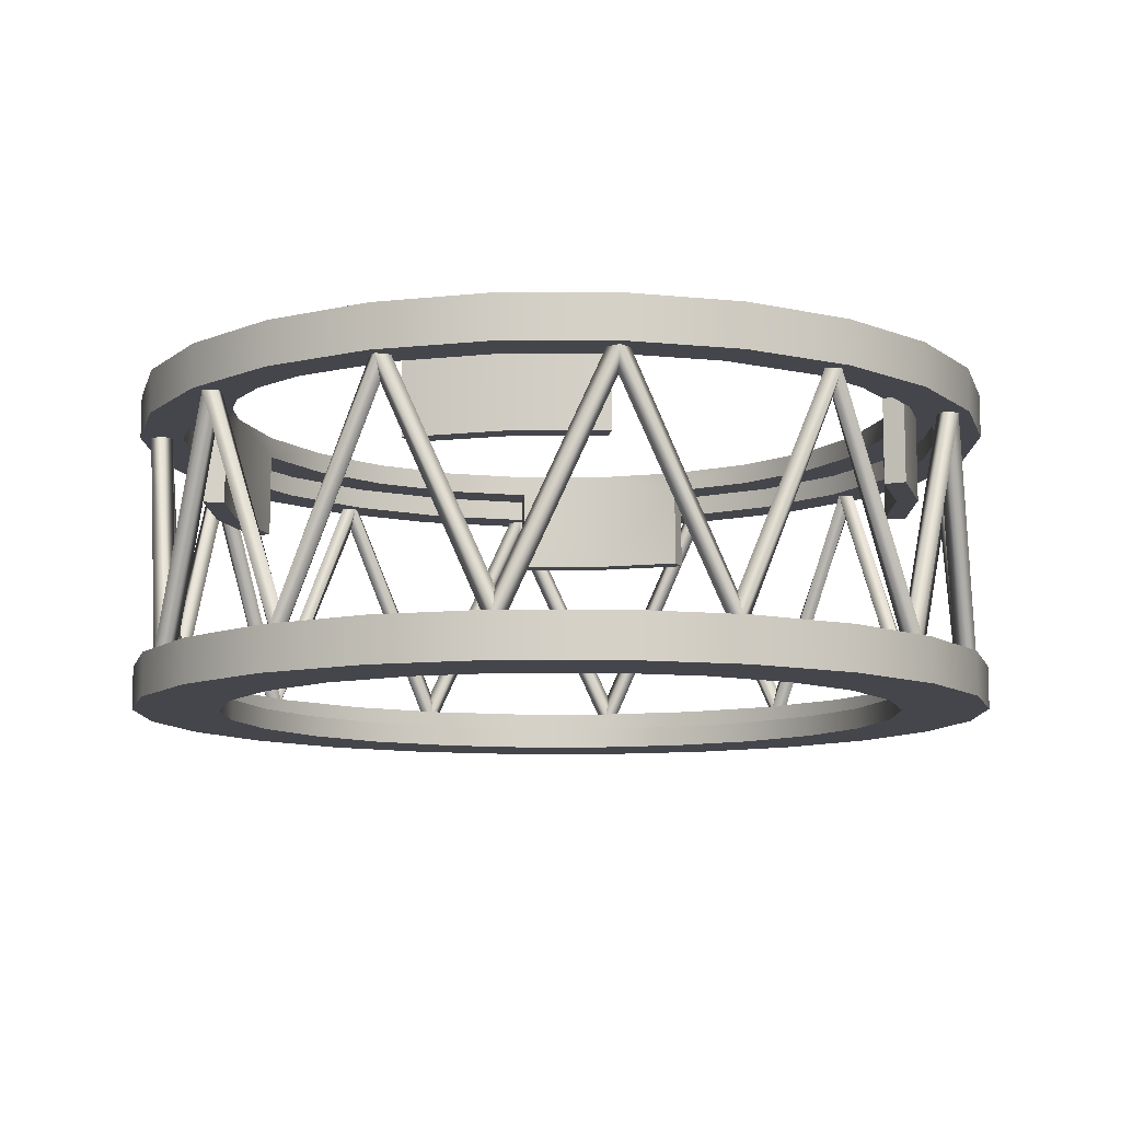
<metadata>
{"format":"obj","ext":"obj","renderer":"f3d","projection":"perspective","resolution":1024,"background":"white","views":[{"elev":-10.0,"azim":97.9,"up":"+Y"}]}
</metadata>
<code>
o TLV_1_Decoupler_1
v -0.1386 0.17 -0.5776
v -0.1496 0.17 -0.5584
v -0.1688 0.17 -0.5695
v -0.1577 0.17 -0.5886
v 0.01563 -0.17 -0.5938
v 7.261e-08 -0.17 -0.5781
v -0.01562 -0.17 -0.5938
v 7.261e-08 -0.17 -0.6094
v 0.1386 0.17 -0.5776
v 0.1496 0.17 -0.5584
v 0.1688 0.17 -0.5695
v 0.1577 0.17 -0.5886
v -0.01563 -0.17 -0.5938
v -7.261e-08 -0.17 -0.5781
v 0.01562 -0.17 -0.5938
v -7.261e-08 -0.17 -0.6094
v 0.1386 0.17 0.5776
v 0.1496 0.17 0.5584
v 0.1688 0.17 0.5695
v 0.1577 0.17 0.5886
v -0.01563 -0.17 0.5938
v -7.261e-08 -0.17 0.5781
v 0.01562 -0.17 0.5938
v -7.261e-08 -0.17 0.6094
v -0.1386 0.17 0.5776
v -0.1496 0.17 0.5584
v -0.1688 0.17 0.5695
v -0.1577 0.17 0.5886
v 0.01563 -0.17 0.5938
v 7.261e-08 -0.17 0.5781
v -0.01562 -0.17 0.5938
v 7.261e-08 -0.17 0.6094
v 0.625 -0.2325 -1.258e-17
v 0.6037 -0.2325 0.1618
v 0.5413 -0.2325 0.3125
v 0.4419 -0.2325 0.4419
v 0.3125 -0.2325 0.5413
v 0.1618 -0.2325 0.6037
v 7.261e-08 -0.2325 0.625
v -0.1618 -0.2325 0.6037
v -0.3125 -0.2325 0.5413
v -0.4419 -0.2325 0.4419
v -0.5413 -0.2325 0.3125
v -0.6037 -0.2325 0.1618
v -0.625 -0.2325 6.396e-17
v -0.6037 -0.2325 -0.1618
v -0.5413 -0.2325 -0.3125
v -0.4419 -0.2325 -0.4419
v -0.3125 -0.2325 -0.5413
v -0.1618 -0.2325 -0.6037
v 7.261e-08 -0.2325 -0.625
v 0.1618 -0.2325 -0.6037
v 0.3125 -0.2325 -0.5413
v 0.4419 -0.2325 -0.4419
v 0.5413 -0.2325 -0.3125
v 0.6037 -0.2325 -0.1618
v 0.5433 -0.2013 0.1456
v 0.5625 -0.2013 -5.22e-18
v 0.5433 -0.2013 -0.1456
v 0.4871 -0.2013 -0.2812
v 0.3977 -0.2013 -0.3977
v 0.2813 -0.2013 -0.4871
v 0.1456 -0.2013 -0.5433
v 7.261e-08 -0.2013 -0.5625
v -0.1456 -0.2013 -0.5433
v -0.2812 -0.2013 -0.4871
v -0.3977 -0.2013 -0.3977
v -0.4871 -0.2013 -0.2812
v -0.5433 -0.2013 -0.1456
v -0.5625 -0.2013 6.367e-17
v -0.5433 -0.2013 0.1456
v -0.4871 -0.2013 0.2812
v -0.3977 -0.2013 0.3977
v -0.2812 -0.2013 0.4871
v -0.1456 -0.2013 0.5433
v 7.261e-08 -0.2013 0.5625
v 0.1456 -0.2013 0.5433
v 0.2813 -0.2013 0.4871
v 0.3977 -0.2013 0.3977
v 0.4871 -0.2013 0.2812
v 0.5 -0.2325 -6.965e-18
v 0.483 -0.2325 0.1294
v 0.433 -0.2325 0.25
v 0.3536 -0.2325 0.3536
v 0.25 -0.2325 0.433
v 0.1294 -0.2325 0.483
v 7.261e-08 -0.2325 0.5
v -0.1294 -0.2325 0.483
v -0.25 -0.2325 0.433
v -0.3536 -0.2325 0.3536
v -0.433 -0.2325 0.25
v -0.483 -0.2325 0.1294
v -0.5 -0.2325 5.427e-17
v -0.483 -0.2325 -0.1294
v -0.433 -0.2325 -0.25
v -0.3536 -0.2325 -0.3536
v -0.25 -0.2325 -0.433
v -0.1294 -0.2325 -0.483
v 7.261e-08 -0.2325 -0.5
v 0.1294 -0.2325 -0.483
v 0.25 -0.2325 -0.433
v 0.3536 -0.2325 -0.3536
v 0.433 -0.2325 -0.25
v 0.483 -0.2325 -0.1294
v 0.483 -0.2013 0.1294
v 0.5 -0.2013 -6.965e-18
v 0.483 -0.2013 -0.1294
v 0.433 -0.2013 -0.25
v 0.3536 -0.2013 -0.3536
v 0.25 -0.2013 -0.433
v 0.1294 -0.2013 -0.483
v 7.261e-08 -0.2013 -0.5
v -0.1294 -0.2013 -0.483
v -0.25 -0.2013 -0.433
v -0.3536 -0.2013 -0.3536
v -0.433 -0.2013 -0.25
v -0.483 -0.2013 -0.1294
v -0.5 -0.2013 5.427e-17
v -0.483 -0.2013 0.1294
v -0.433 -0.2013 0.25
v -0.3536 -0.2013 0.3536
v -0.25 -0.2013 0.433
v -0.1294 -0.2013 0.483
v 7.261e-08 -0.2013 0.5
v 0.1294 -0.2013 0.483
v 0.25 -0.2013 0.433
v 0.3536 -0.2013 0.3536
v 0.433 -0.2013 0.25
v 0.625 -0.17 -1.258e-17
v 0.6037 -0.17 0.1618
v 0.5413 -0.17 0.3125
v 0.4419 -0.17 0.4419
v 0.3125 -0.17 0.5413
v 0.1618 -0.17 0.6037
v 7.261e-08 -0.17 0.625
v -0.1618 -0.17 0.6037
v -0.3125 -0.17 0.5413
v -0.4419 -0.17 0.4419
v -0.5413 -0.17 0.3125
v -0.6037 -0.17 0.1618
v -0.625 -0.17 6.396e-17
v -0.6037 -0.17 -0.1618
v -0.5413 -0.17 -0.3125
v -0.4419 -0.17 -0.4419
v -0.3125 -0.17 -0.5413
v -0.1618 -0.17 -0.6037
v 7.261e-08 -0.17 -0.625
v 0.1618 -0.17 -0.6037
v 0.3125 -0.17 -0.5413
v 0.4419 -0.17 -0.4419
v 0.5413 -0.17 -0.3125
v 0.6037 -0.17 -0.1618
v 0.5433 -0.17 0.1456
v 0.5625 -0.17 -5.22e-18
v 0.5433 -0.17 -0.1456
v 0.4871 -0.17 -0.2812
v 0.3977 -0.17 -0.3977
v 0.2813 -0.17 -0.4871
v 0.1456 -0.17 -0.5433
v 7.261e-08 -0.17 -0.5625
v -0.1456 -0.17 -0.5433
v -0.2812 -0.17 -0.4871
v -0.3977 -0.17 -0.3977
v -0.4871 -0.17 -0.2812
v -0.5433 -0.17 -0.1456
v -0.5625 -0.17 6.367e-17
v -0.5433 -0.17 0.1456
v -0.4871 -0.17 0.2812
v -0.3977 -0.17 0.3977
v -0.2812 -0.17 0.4871
v -0.1456 -0.17 0.5433
v 7.261e-08 -0.17 0.5625
v 0.1456 -0.17 0.5433
v 0.2813 -0.17 0.4871
v 0.3977 -0.17 0.3977
v 0.4871 -0.17 0.2812
v 0.625 0.2325 -1.258e-17
v 0.6037 0.2325 0.1618
v 0.5413 0.2325 0.3125
v 0.4419 0.2325 0.4419
v 0.3125 0.2325 0.5413
v 0.1618 0.2325 0.6037
v 2.42e-08 0.2325 0.625
v -0.1618 0.2325 0.6037
v -0.3125 0.2325 0.5413
v -0.4419 0.2325 0.4419
v -0.5413 0.2325 0.3125
v -0.6037 0.2325 0.1618
v -0.625 0.2325 6.396e-17
v -0.6037 0.2325 -0.1618
v -0.5413 0.2325 -0.3125
v -0.4419 0.2325 -0.4419
v -0.3125 0.2325 -0.5413
v -0.1618 0.2325 -0.6037
v 2.42e-08 0.2325 -0.625
v 0.1618 0.2325 -0.6037
v 0.3125 0.2325 -0.5413
v 0.4419 0.2325 -0.4419
v 0.5413 0.2325 -0.3125
v 0.6037 0.2325 -0.1618
v 0.5433 0.2013 0.1456
v 0.5625 0.2013 -5.22e-18
v 0.5433 0.2013 -0.1456
v 0.4871 0.2013 -0.2812
v 0.3977 0.2013 -0.3977
v 0.2813 0.2013 -0.4871
v 0.1456 0.2013 -0.5433
v 2.42e-08 0.2013 -0.5625
v -0.1456 0.2013 -0.5433
v -0.2812 0.2013 -0.4871
v -0.3977 0.2013 -0.3977
v -0.4871 0.2013 -0.2812
v -0.5433 0.2013 -0.1456
v -0.5625 0.2013 6.367e-17
v -0.5433 0.2013 0.1456
v -0.4871 0.2013 0.2812
v -0.3977 0.2013 0.3977
v -0.2812 0.2013 0.4871
v -0.1456 0.2013 0.5433
v 2.42e-08 0.2013 0.5625
v 0.1456 0.2013 0.5433
v 0.2813 0.2013 0.4871
v 0.3977 0.2013 0.3977
v 0.4871 0.2013 0.2812
v 0.5 0.2325 -6.965e-18
v 0.483 0.2325 0.1294
v 0.433 0.2325 0.25
v 0.3536 0.2325 0.3536
v 0.25 0.2325 0.433
v 0.1294 0.2325 0.483
v 2.42e-08 0.2325 0.5
v -0.1294 0.2325 0.483
v -0.25 0.2325 0.433
v -0.3536 0.2325 0.3536
v -0.433 0.2325 0.25
v -0.483 0.2325 0.1294
v -0.5 0.2325 5.427e-17
v -0.483 0.2325 -0.1294
v -0.433 0.2325 -0.25
v -0.3536 0.2325 -0.3536
v -0.25 0.2325 -0.433
v -0.1294 0.2325 -0.483
v 2.42e-08 0.2325 -0.5
v 0.1294 0.2325 -0.483
v 0.25 0.2325 -0.433
v 0.3536 0.2325 -0.3536
v 0.433 0.2325 -0.25
v 0.483 0.2325 -0.1294
v 0.483 0.2013 0.1294
v 0.483 0.2013 -0.1294
v 0.433 0.2013 -0.25
v 0.3536 0.2013 -0.3536
v 0.25 0.2013 -0.433
v 0.1294 0.2013 -0.483
v -0.1294 0.2013 -0.483
v -0.25 0.2013 -0.433
v -0.3536 0.2013 -0.3536
v -0.433 0.2013 -0.25
v -0.483 0.2013 -0.1294
v -0.483 0.2013 0.1294
v -0.433 0.2013 0.25
v -0.3536 0.2013 0.3536
v -0.25 0.2013 0.433
v -0.1294 0.2013 0.483
v 0.1294 0.2013 0.483
v 0.25 0.2013 0.433
v 0.3536 0.2013 0.3536
v 0.433 0.2013 0.25
v 0.625 0.17 -1.258e-17
v 0.6037 0.17 0.1618
v 0.5413 0.17 0.3125
v 0.4419 0.17 0.4419
v 0.3125 0.17 0.5413
v 0.1618 0.17 0.6037
v 2.42e-08 0.17 0.625
v -0.1618 0.17 0.6037
v -0.3125 0.17 0.5413
v -0.4419 0.17 0.4419
v -0.5413 0.17 0.3125
v -0.6037 0.17 0.1618
v -0.625 0.17 6.396e-17
v -0.6037 0.17 -0.1618
v -0.5413 0.17 -0.3125
v -0.4419 0.17 -0.4419
v -0.3125 0.17 -0.5413
v -0.1618 0.17 -0.6037
v 2.42e-08 0.17 -0.625
v 0.1618 0.17 -0.6037
v 0.3125 0.17 -0.5413
v 0.4419 0.17 -0.4419
v 0.5413 0.17 -0.3125
v 0.6037 0.17 -0.1618
v 0.5433 0.17 0.1456
v 0.5625 0.17 -5.22e-18
v 0.5433 0.17 -0.1456
v 0.4871 0.17 -0.2812
v 0.3977 0.17 -0.3977
v 0.2813 0.17 -0.4871
v 0.1456 0.17 -0.5433
v 2.42e-08 0.17 -0.5625
v -0.1456 0.17 -0.5433
v -0.2812 0.17 -0.4871
v -0.3977 0.17 -0.3977
v -0.4871 0.17 -0.2812
v -0.5433 0.17 -0.1456
v -0.5625 0.17 6.367e-17
v -0.5433 0.17 0.1456
v -0.4871 0.17 0.2812
v -0.3977 0.17 0.3977
v -0.2812 0.17 0.4871
v -0.1456 0.17 0.5433
v 2.42e-08 0.17 0.5625
v 0.1456 0.17 0.5433
v 0.2813 0.17 0.4871
v 0.3977 0.17 0.3977
v 0.4871 0.17 0.2812
v -0.5776 0.17 0.1386
v -0.5584 0.17 0.1496
v -0.5695 0.17 0.1688
v -0.5886 0.17 0.1577
v -0.5938 -0.17 -0.01563
v -0.5781 -0.17 -7.261e-08
v -0.5938 -0.17 0.01562
v -0.6094 -0.17 -7.261e-08
v -0.5776 0.17 -0.1386
v -0.5584 0.17 -0.1496
v -0.5695 0.17 -0.1688
v -0.5886 0.17 -0.1577
v -0.5938 -0.17 0.01563
v -0.5781 -0.17 7.261e-08
v -0.5938 -0.17 -0.01562
v -0.6094 -0.17 7.261e-08
v 0.5776 0.17 -0.1386
v 0.5584 0.17 -0.1496
v 0.5695 0.17 -0.1688
v 0.5886 0.17 -0.1577
v 0.5938 -0.17 0.01563
v 0.5781 -0.17 7.261e-08
v 0.5938 -0.17 -0.01562
v 0.6094 -0.17 7.261e-08
v 0.5776 0.17 0.1386
v 0.5584 0.17 0.1496
v 0.5695 0.17 0.1688
v 0.5886 0.17 0.1577
v 0.5938 -0.17 -0.01563
v 0.5781 -0.17 -7.261e-08
v 0.5938 -0.17 0.01562
v 0.6094 -0.17 -7.261e-08
v -0.5695 0.17 -0.1688
v -0.5584 0.17 -0.1496
v -0.5776 0.17 -0.1386
v -0.5886 0.17 -0.1577
v -0.5064 -0.17 -0.3104
v -0.5007 -0.17 -0.2891
v -0.522 -0.17 -0.2833
v -0.5277 -0.17 -0.3047
v -0.4309 0.17 -0.4088
v -0.4088 0.17 -0.4088
v -0.4088 0.17 -0.4309
v -0.4309 0.17 -0.4309
v -0.522 -0.17 -0.2833
v -0.5007 -0.17 -0.2891
v -0.5064 -0.17 -0.3104
v -0.5277 -0.17 -0.3047
v 0.5695 0.17 0.1688
v 0.5584 0.17 0.1496
v 0.5776 0.17 0.1386
v 0.5886 0.17 0.1577
v 0.5064 -0.17 0.3104
v 0.5007 -0.17 0.2891
v 0.522 -0.17 0.2833
v 0.5277 -0.17 0.3047
v 0.4309 0.17 0.4088
v 0.4088 0.17 0.4088
v 0.4088 0.17 0.4309
v 0.4309 0.17 0.4309
v 0.522 -0.17 0.2833
v 0.5007 -0.17 0.2891
v 0.5064 -0.17 0.3104
v 0.5277 -0.17 0.3047
v -0.4309 0.17 0.4088
v -0.4088 0.17 0.4088
v -0.4088 0.17 0.4309
v -0.4309 0.17 0.4309
v -0.522 -0.17 0.2833
v -0.5007 -0.17 0.2891
v -0.5064 -0.17 0.3104
v -0.5277 -0.17 0.3047
v -0.5695 0.17 0.1688
v -0.5584 0.17 0.1496
v -0.5776 0.17 0.1386
v -0.5886 0.17 0.1577
v -0.5064 -0.17 0.3104
v -0.5007 -0.17 0.2891
v -0.522 -0.17 0.2833
v -0.5277 -0.17 0.3047
v 0.4309 0.17 -0.4088
v 0.4088 0.17 -0.4088
v 0.4088 0.17 -0.4309
v 0.4309 0.17 -0.4309
v 0.522 -0.17 -0.2833
v 0.5007 -0.17 -0.2891
v 0.5064 -0.17 -0.3104
v 0.5277 -0.17 -0.3047
v 0.5695 0.17 -0.1688
v 0.5584 0.17 -0.1496
v 0.5776 0.17 -0.1386
v 0.5886 0.17 -0.1577
v 0.5064 -0.17 -0.3104
v 0.5007 -0.17 -0.2891
v 0.522 -0.17 -0.2833
v 0.5277 -0.17 -0.3047
v 0.1688 0.17 -0.5695
v 0.1496 0.17 -0.5584
v 0.1386 0.17 -0.5776
v 0.1577 0.17 -0.5886
v 0.3104 -0.17 -0.5064
v 0.2891 -0.17 -0.5007
v 0.2833 -0.17 -0.522
v 0.3047 -0.17 -0.5277
v 0.4088 0.17 -0.4309
v 0.4088 0.17 -0.4088
v 0.4309 0.17 -0.4088
v 0.4309 0.17 -0.4309
v 0.2833 -0.17 -0.522
v 0.2891 -0.17 -0.5007
v 0.3104 -0.17 -0.5064
v 0.3047 -0.17 -0.5277
v -0.1688 0.17 0.5695
v -0.1496 0.17 0.5584
v -0.1386 0.17 0.5776
v -0.1577 0.17 0.5886
v -0.3104 -0.17 0.5064
v -0.2891 -0.17 0.5007
v -0.2833 -0.17 0.522
v -0.3047 -0.17 0.5277
v -0.4088 0.17 0.4309
v -0.4088 0.17 0.4088
v -0.4309 0.17 0.4088
v -0.4309 0.17 0.4309
v -0.2833 -0.17 0.522
v -0.2891 -0.17 0.5007
v -0.3104 -0.17 0.5064
v -0.3047 -0.17 0.5277
v -0.4088 0.17 -0.4309
v -0.4088 0.17 -0.4088
v -0.4309 0.17 -0.4088
v -0.4309 0.17 -0.4309
v -0.2833 -0.17 -0.522
v -0.2891 -0.17 -0.5007
v -0.3104 -0.17 -0.5064
v -0.3047 -0.17 -0.5277
v -0.1688 0.17 -0.5695
v -0.1496 0.17 -0.5584
v -0.1386 0.17 -0.5776
v -0.1577 0.17 -0.5886
v -0.3104 -0.17 -0.5064
v -0.2891 -0.17 -0.5007
v -0.2833 -0.17 -0.522
v -0.3047 -0.17 -0.5277
v 0.4088 0.17 0.4309
v 0.4088 0.17 0.4088
v 0.4309 0.17 0.4088
v 0.4309 0.17 0.4309
v 0.2833 -0.17 0.522
v 0.2891 -0.17 0.5007
v 0.3104 -0.17 0.5064
v 0.3047 -0.17 0.5277
v 0.1688 0.17 0.5695
v 0.1496 0.17 0.5584
v 0.1386 0.17 0.5776
v 0.1577 0.17 0.5886
v 0.3104 -0.17 0.5064
v 0.2891 -0.17 0.5007
v 0.2833 -0.17 0.522
v 0.3047 -0.17 0.5277
v 0.1375 0.2013 -0.5131
v 2.42e-08 0.2013 -0.5312
v -0.1375 0.2013 -0.5131
v 0.5131 0.2013 0.1375
v 0.5313 0.2013 -6.092e-18
v 0.5131 0.2013 -0.1375
v -0.5131 0.2013 -0.1375
v -0.5312 0.2013 5.897e-17
v -0.5131 0.2013 0.1375
v -0.1375 0.2013 0.5131
v 2.42e-08 0.2013 0.5312
v 0.1375 0.2013 0.5131
v 2.42e-08 0.07625 0.5
v 2.42e-08 0.07625 0.5312
v -0.1375 0.07625 0.5131
v -0.1294 0.07625 0.483
v 0.1294 0.07625 0.483
v 0.1375 0.07625 0.5131
v -0.5 0.07625 5.427e-17
v -0.5312 0.07625 5.897e-17
v -0.5131 0.07625 -0.1375
v -0.483 0.07625 -0.1294
v -0.483 0.07625 0.1294
v -0.5131 0.07625 0.1375
v 0.5 0.07625 -6.965e-18
v 0.5313 0.07625 -6.092e-18
v 0.5131 0.07625 0.1375
v 0.483 0.07625 0.1294
v 0.483 0.07625 -0.1294
v 0.5131 0.07625 -0.1375
v 2.42e-08 0.07625 -0.5
v 2.42e-08 0.07625 -0.5312
v -0.1294 0.07625 -0.483
v -0.1375 0.07625 -0.5131
v 0.1375 0.07625 -0.5131
v 0.1294 0.07625 -0.483
g TLV_1_Decoupler_1_TLV_1_Decoupler_1_auv
f 1 5 8 4
f 2 6 5 1
f 3 7 6 2
f 4 8 7 3
f 9 13 14 10
f 10 14 15 11
f 11 15 16 12
f 12 16 13 9
f 17 21 24 20
f 18 22 21 17
f 19 23 22 18
f 20 24 23 19
f 25 29 30 26
f 26 30 31 27
f 27 31 32 28
f 28 32 29 25
f 33 56 152 129
f 34 130 131 35
f 35 131 132 36
f 36 132 133 37
f 37 133 134 38
f 38 134 135 39
f 39 135 136 40
f 40 136 137 41
f 41 137 138 42
f 42 138 139 43
f 43 139 140 44
f 44 140 141 45
f 45 141 142 46
f 46 142 143 47
f 47 143 144 48
f 48 144 145 49
f 49 145 146 50
f 50 146 147 51
f 51 147 148 52
f 52 148 149 53
f 53 149 150 54
f 54 150 151 55
f 56 55 151 152
f 57 105 128 80
f 58 106 105 57
f 59 107 106 58
f 60 108 107 59
f 61 109 108 60
f 62 110 109 61
f 63 111 110 62
f 64 112 111 63
f 65 113 112 64
f 66 114 113 65
f 67 115 114 66
f 68 116 115 67
f 69 117 116 68
f 70 118 117 69
f 71 119 118 70
f 72 120 119 71
f 73 121 120 72
f 74 122 121 73
f 75 123 122 74
f 76 124 123 75
f 77 125 124 76
f 78 126 125 77
f 79 127 126 78
f 80 128 127 79
f 129 130 34 33
f 177 225 226 178
f 178 226 227 179
f 179 227 228 180
f 180 228 229 181
f 181 229 230 182
f 182 230 231 183
f 183 231 232 184
f 184 232 233 185
f 185 233 234 186
f 186 234 235 187
f 187 235 236 188
f 188 236 237 189
f 189 237 238 190
f 190 238 239 191
f 191 239 240 192
f 192 240 241 193
f 193 241 242 194
f 194 242 243 195
f 195 243 244 196
f 196 244 245 197
f 197 245 246 198
f 198 246 247 199
f 199 247 248 200
f 200 248 225 177
f 249 504 503 480
f 259 498 497 483
f 264 492 491 486
f 269 270 293 294
f 270 271 316 293
f 271 272 315 316
f 272 273 314 315
f 273 274 313 314
f 274 275 312 313
f 275 276 311 312
f 276 277 310 311
f 277 278 309 310
f 278 279 308 309
f 279 280 307 308
f 280 281 306 307
f 281 282 305 306
f 282 283 304 305
f 283 284 303 304
f 284 285 302 303
f 285 286 301 302
f 286 287 300 301
f 288 289 298 299
f 289 290 297 298
f 290 291 296 297
f 291 292 295 296
f 294 295 292 269
f 299 300 287 288
f 317 321 324 320
f 318 322 321 317
f 319 323 322 318
f 320 324 323 319
f 325 329 330 326
f 326 330 331 327
f 327 331 332 328
f 328 332 329 325
f 333 337 340 336
f 334 338 337 333
f 335 339 338 334
f 336 340 339 335
f 341 345 346 342
f 342 346 347 343
f 343 347 348 344
f 344 348 345 341
f 349 353 356 352
f 350 354 353 349
f 351 355 354 350
f 352 356 355 351
f 357 361 362 358
f 358 362 363 359
f 359 363 364 360
f 360 364 361 357
f 365 369 372 368
f 366 370 369 365
f 367 371 370 366
f 368 372 371 367
f 373 377 378 374
f 374 378 379 375
f 375 379 380 376
f 376 380 377 373
f 381 385 388 384
f 382 386 385 381
f 383 387 386 382
f 384 388 387 383
f 389 393 394 390
f 390 394 395 391
f 391 395 396 392
f 392 396 393 389
f 397 401 404 400
f 398 402 401 397
f 399 403 402 398
f 400 404 403 399
f 405 409 410 406
f 406 410 411 407
f 407 411 412 408
f 408 412 409 405
f 413 417 420 416
f 414 418 417 413
f 415 419 418 414
f 416 420 419 415
f 421 425 426 422
f 422 426 427 423
f 423 427 428 424
f 424 428 425 421
f 429 433 436 432
f 430 434 433 429
f 431 435 434 430
f 432 436 435 431
f 437 441 442 438
f 438 442 443 439
f 439 443 444 440
f 440 444 441 437
f 445 449 452 448
f 446 450 449 445
f 447 451 450 446
f 448 452 451 447
f 453 457 458 454
f 454 458 459 455
f 455 459 460 456
f 456 460 457 453
f 461 465 468 464
f 462 466 465 461
f 463 467 466 462
f 464 468 467 463
f 469 473 474 470
f 470 474 475 471
f 471 475 476 472
f 472 476 473 469
f 482 506 505 250
f 485 500 499 260
f 488 494 493 265
f 507 509 510 508
f 508 511 512 507
f 33 81 104 56
f 34 82 81 33
f 35 83 82 34
f 36 84 83 35
f 37 85 84 36
f 38 86 85 37
f 39 87 86 38
f 40 88 87 39
f 41 89 88 40
f 42 90 89 41
f 43 91 90 42
f 44 92 91 43
f 45 93 92 44
f 46 94 93 45
f 47 95 94 46
f 48 96 95 47
f 49 97 96 48
f 50 98 97 49
f 51 99 98 50
f 52 100 99 51
f 53 101 100 52
f 54 102 101 53
f 55 103 102 54
f 56 104 103 55
f 129 152 155 154
f 153 176 131 130
f 154 153 130 129
f 156 155 152 151
f 157 156 151 150
f 158 157 150 149
f 159 158 149 148
f 160 159 148 147
f 161 160 147 146
f 162 161 146 145
f 163 162 145 144
f 164 163 144 143
f 165 164 143 142
f 166 165 142 141
f 167 166 141 140
f 168 167 140 139
f 169 168 139 138
f 170 169 138 137
f 171 170 137 136
f 172 171 136 135
f 173 172 135 134
f 174 173 134 133
f 175 174 133 132
f 176 175 132 131
f 177 178 270 269
f 179 271 270 178
f 180 272 271 179
f 181 273 272 180
f 182 274 273 181
f 183 275 274 182
f 184 276 275 183
f 185 277 276 184
f 186 278 277 185
f 187 279 278 186
f 188 280 279 187
f 189 281 280 188
f 190 282 281 189
f 191 283 282 190
f 192 284 283 191
f 193 285 284 192
f 194 286 285 193
f 195 287 286 194
f 196 288 287 195
f 197 289 288 196
f 198 290 289 197
f 199 291 290 198
f 201 293 316 224
f 202 294 293 201
f 203 295 294 202
f 204 296 295 203
f 205 297 296 204
f 206 298 297 205
f 207 299 298 206
f 208 300 299 207
f 209 301 300 208
f 210 302 301 209
f 211 303 302 210
f 212 304 303 211
f 213 305 304 212
f 214 306 305 213
f 215 307 306 214
f 216 308 307 215
f 217 309 308 216
f 218 310 309 217
f 219 311 310 218
f 220 312 311 219
f 221 313 312 220
f 222 314 313 221
f 223 315 314 222
f 224 316 315 223
f 254 512 511 477
f 269 292 200 177
f 292 291 199 200
f 479 510 509 255
f 481 480 503 502
f 487 486 491 490
f 490 494 488 487
f 495 499 500 496
f 496 497 498 495
f 502 506 482 481
f 57 153 154 58
f 58 154 155 59
f 59 155 156 60
f 60 156 157 61
f 61 157 158 62
f 62 158 159 63
f 63 159 160 64
f 64 160 161 65
f 65 161 162 66
f 66 162 163 67
f 67 163 164 68
f 68 164 165 69
f 69 165 166 70
f 70 166 167 71
f 71 167 168 72
f 72 168 169 73
f 73 169 170 74
f 74 170 171 75
f 75 171 172 76
f 76 172 173 77
f 77 173 174 78
f 78 174 175 79
f 79 175 176 80
f 80 176 153 57
f 81 82 105 106
f 82 83 128 105
f 83 84 127 128
f 84 85 126 127
f 85 86 125 126
f 86 87 124 125
f 87 88 123 124
f 88 89 122 123
f 89 90 121 122
f 90 91 120 121
f 91 92 119 120
f 92 93 118 119
f 93 94 117 118
f 94 95 116 117
f 95 96 115 116
f 96 97 114 115
f 97 98 113 114
f 98 99 112 113
f 99 100 111 112
f 100 101 110 111
f 101 102 109 110
f 102 103 108 109
f 103 104 107 108
f 106 107 104 81
f 478 477 511 508
f 484 483 497 496
f 489 493 494 490
f 490 491 492 489
f 496 500 485 484
f 501 505 506 502
f 502 503 504 501
f 508 510 479 478
f 201 480 481 202
f 202 481 482 203
f 203 482 250 251 204
f 204 251 252 205
f 205 252 253 206
f 206 253 254 477 207
f 207 477 478 208
f 208 478 479 209
f 209 479 255 256 210
f 210 256 257 211
f 211 257 258 212
f 212 258 259 483 213
f 213 483 484 214
f 214 484 485 215
f 215 485 260 261 216
f 216 261 262 217
f 217 262 263 218
f 218 263 264 486 219
f 219 486 487 220
f 220 487 488 221
f 221 488 265 266 222
f 222 266 267 223
f 223 267 268 224
f 224 268 249 480 201
f 225 250 501
f 226 225 249
f 231 265 489
f 232 231 264
f 237 260 495
f 238 237 259
f 243 255 507
f 244 243 254
f 249 268 227 226
f 249 501 504
f 250 225 248
f 251 250 248 247
f 252 251 247 246
f 253 252 246 245
f 254 253 245 244
f 254 507 512
f 255 243 242
f 256 255 242 241
f 257 256 241 240
f 258 257 240 239
f 259 258 239 238
f 259 495 498
f 260 237 236
f 261 260 236 235
f 262 261 235 234
f 263 262 234 233
f 264 263 233 232
f 264 489 492
f 265 231 230
f 266 265 230 229
f 267 266 229 228
f 268 267 228 227
f 489 264 231
f 493 489 265
f 495 259 237
f 499 495 260
f 501 249 225
f 505 501 250
f 507 254 243
f 509 507 255

</code>
